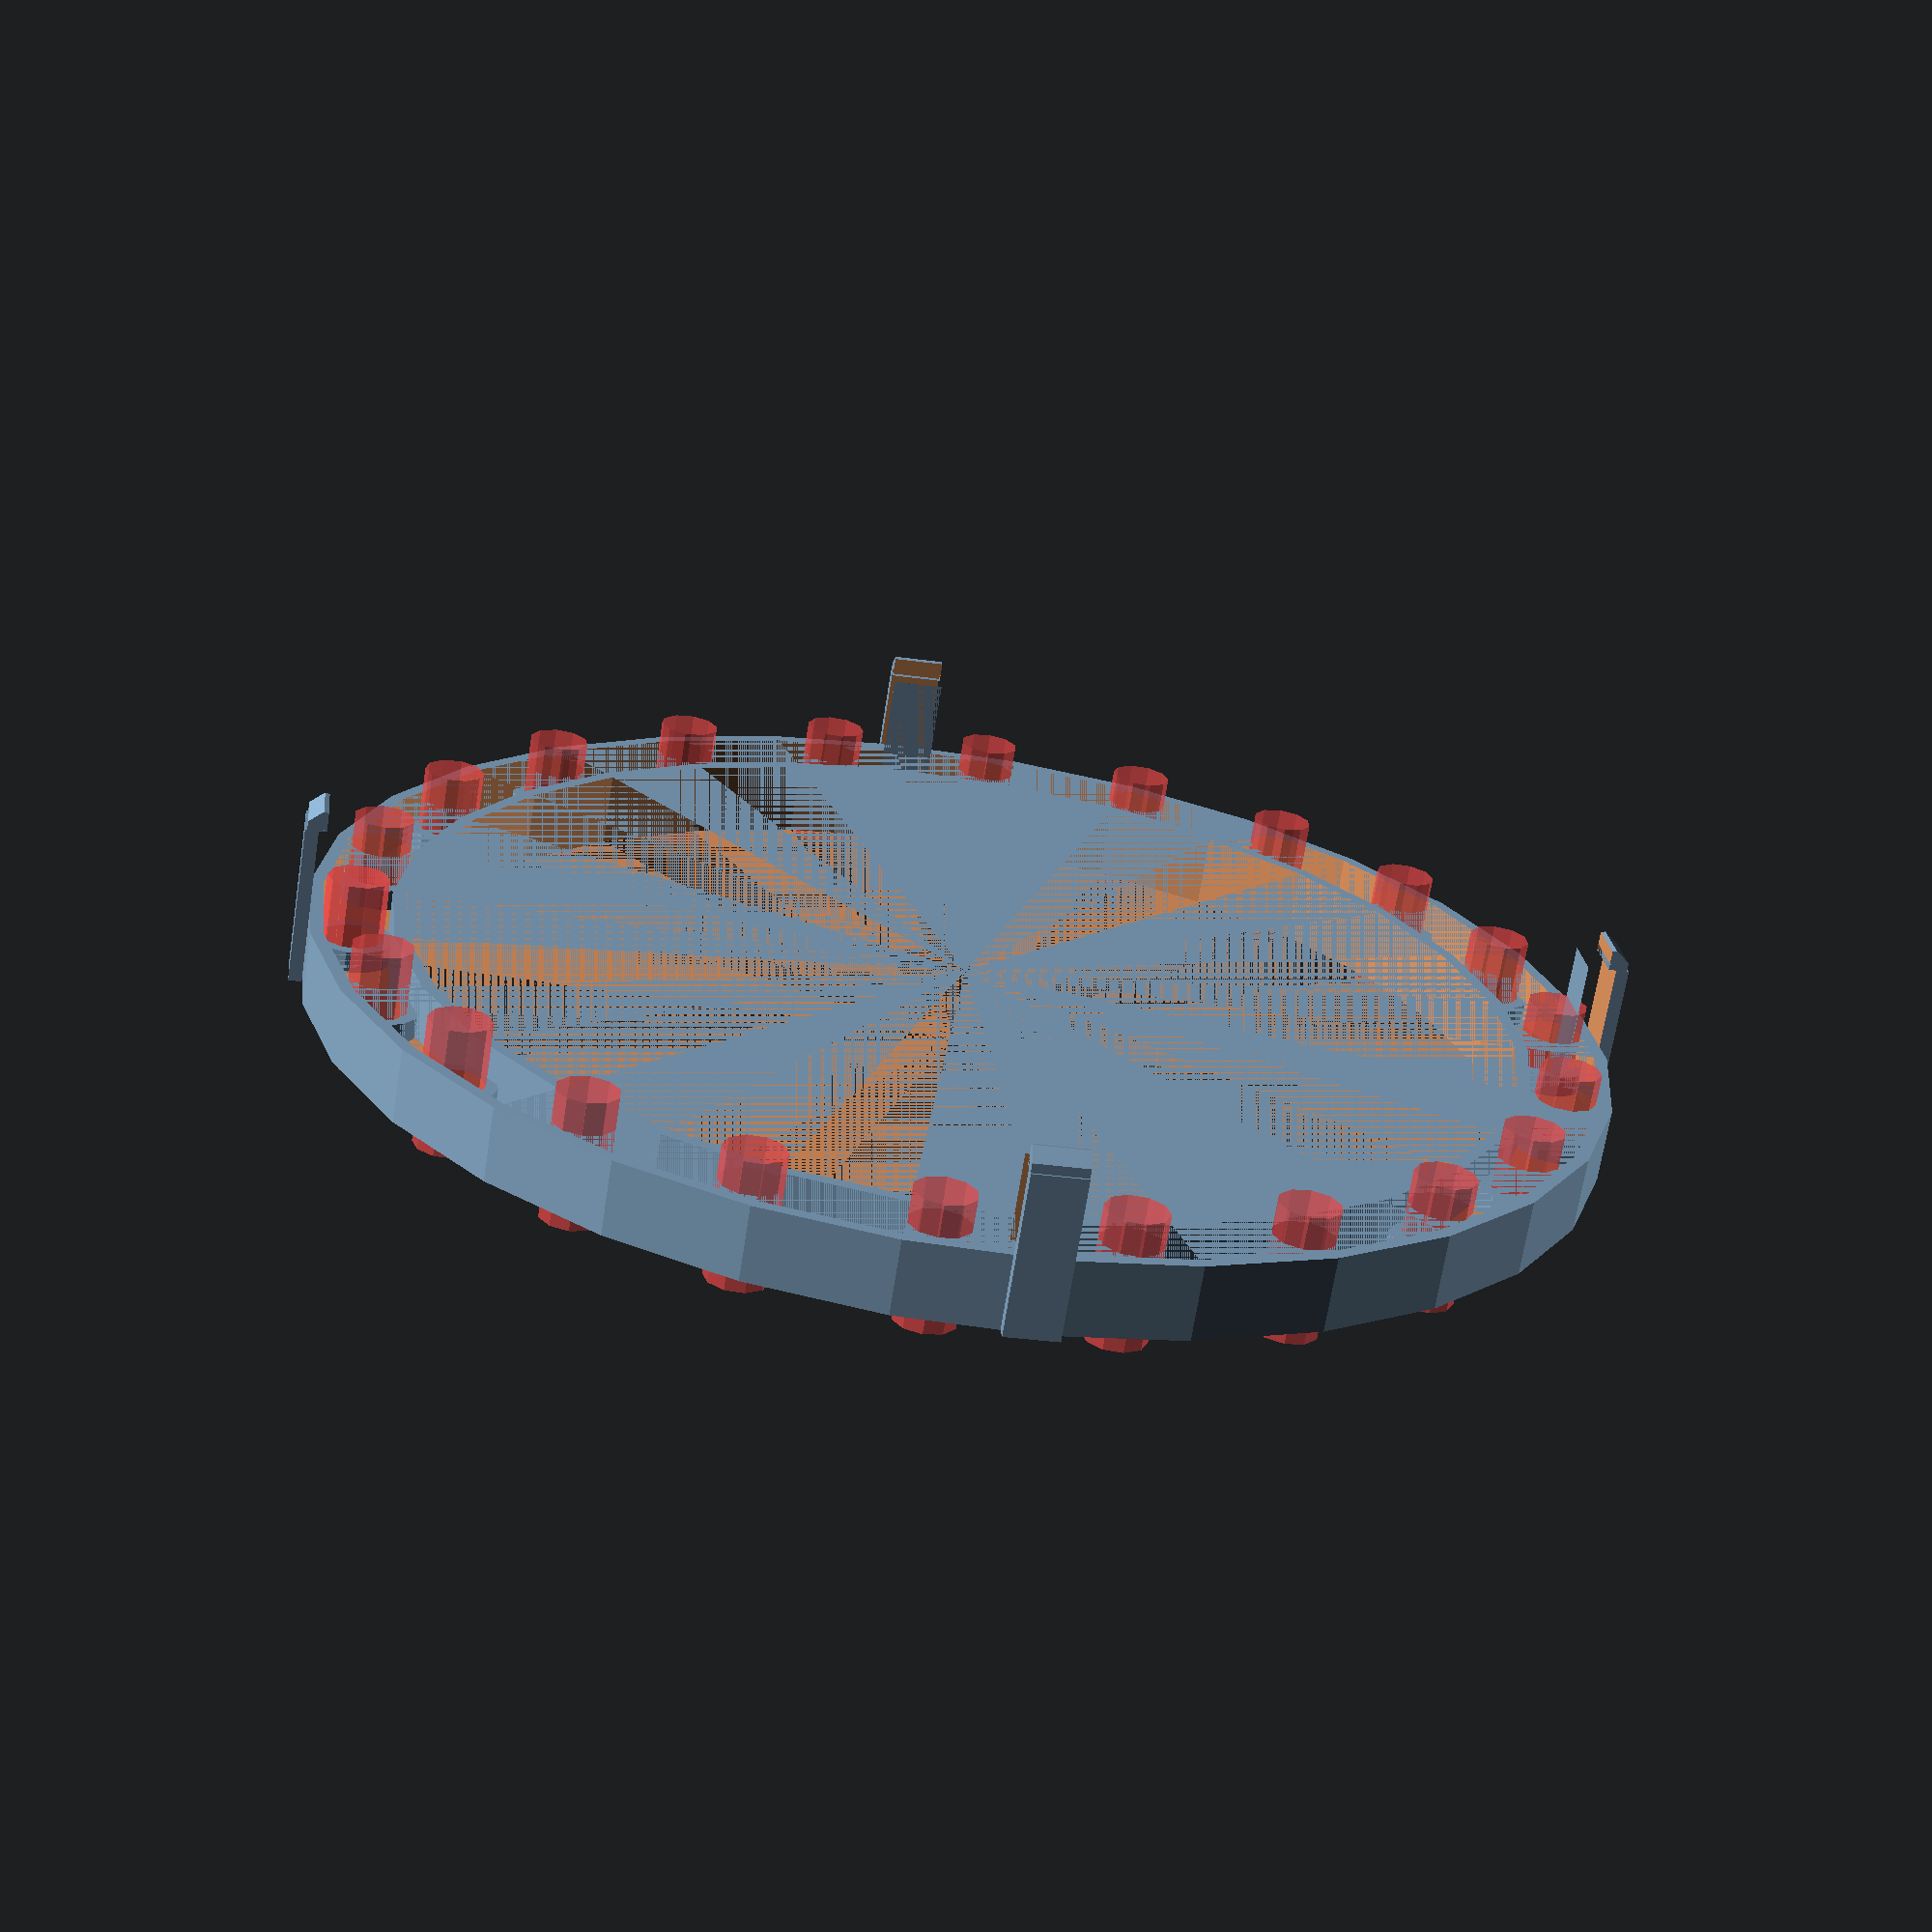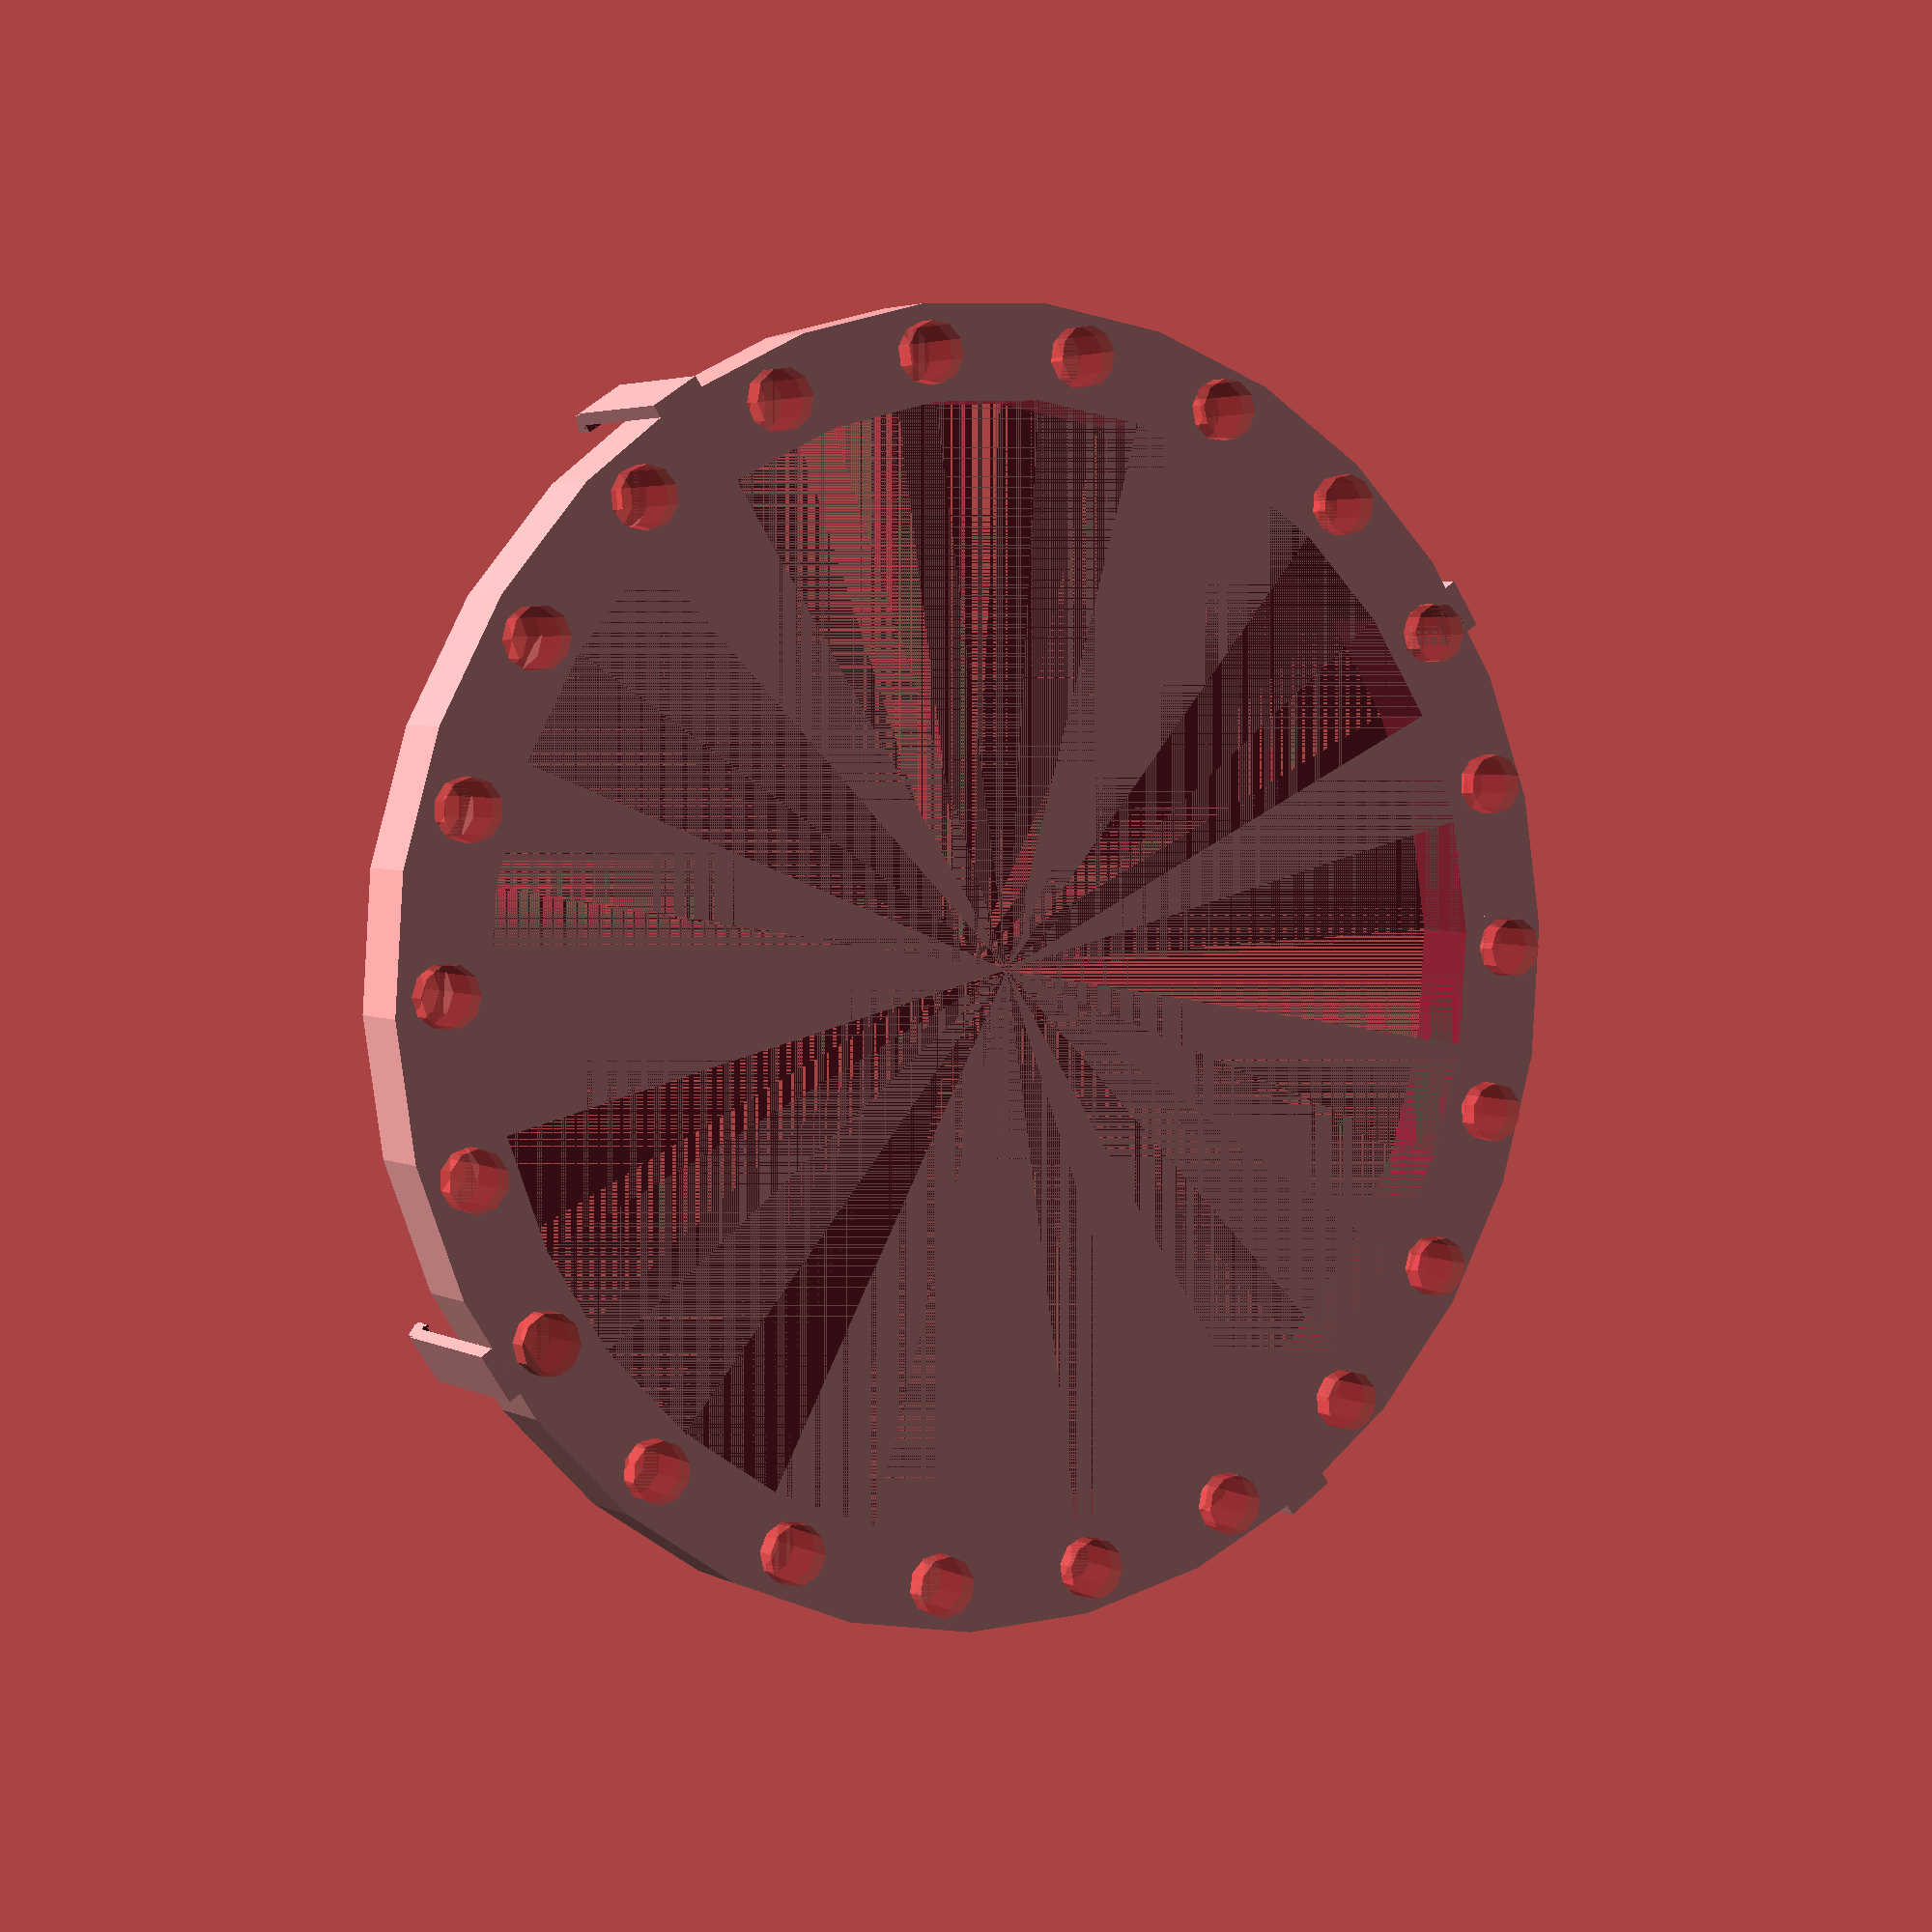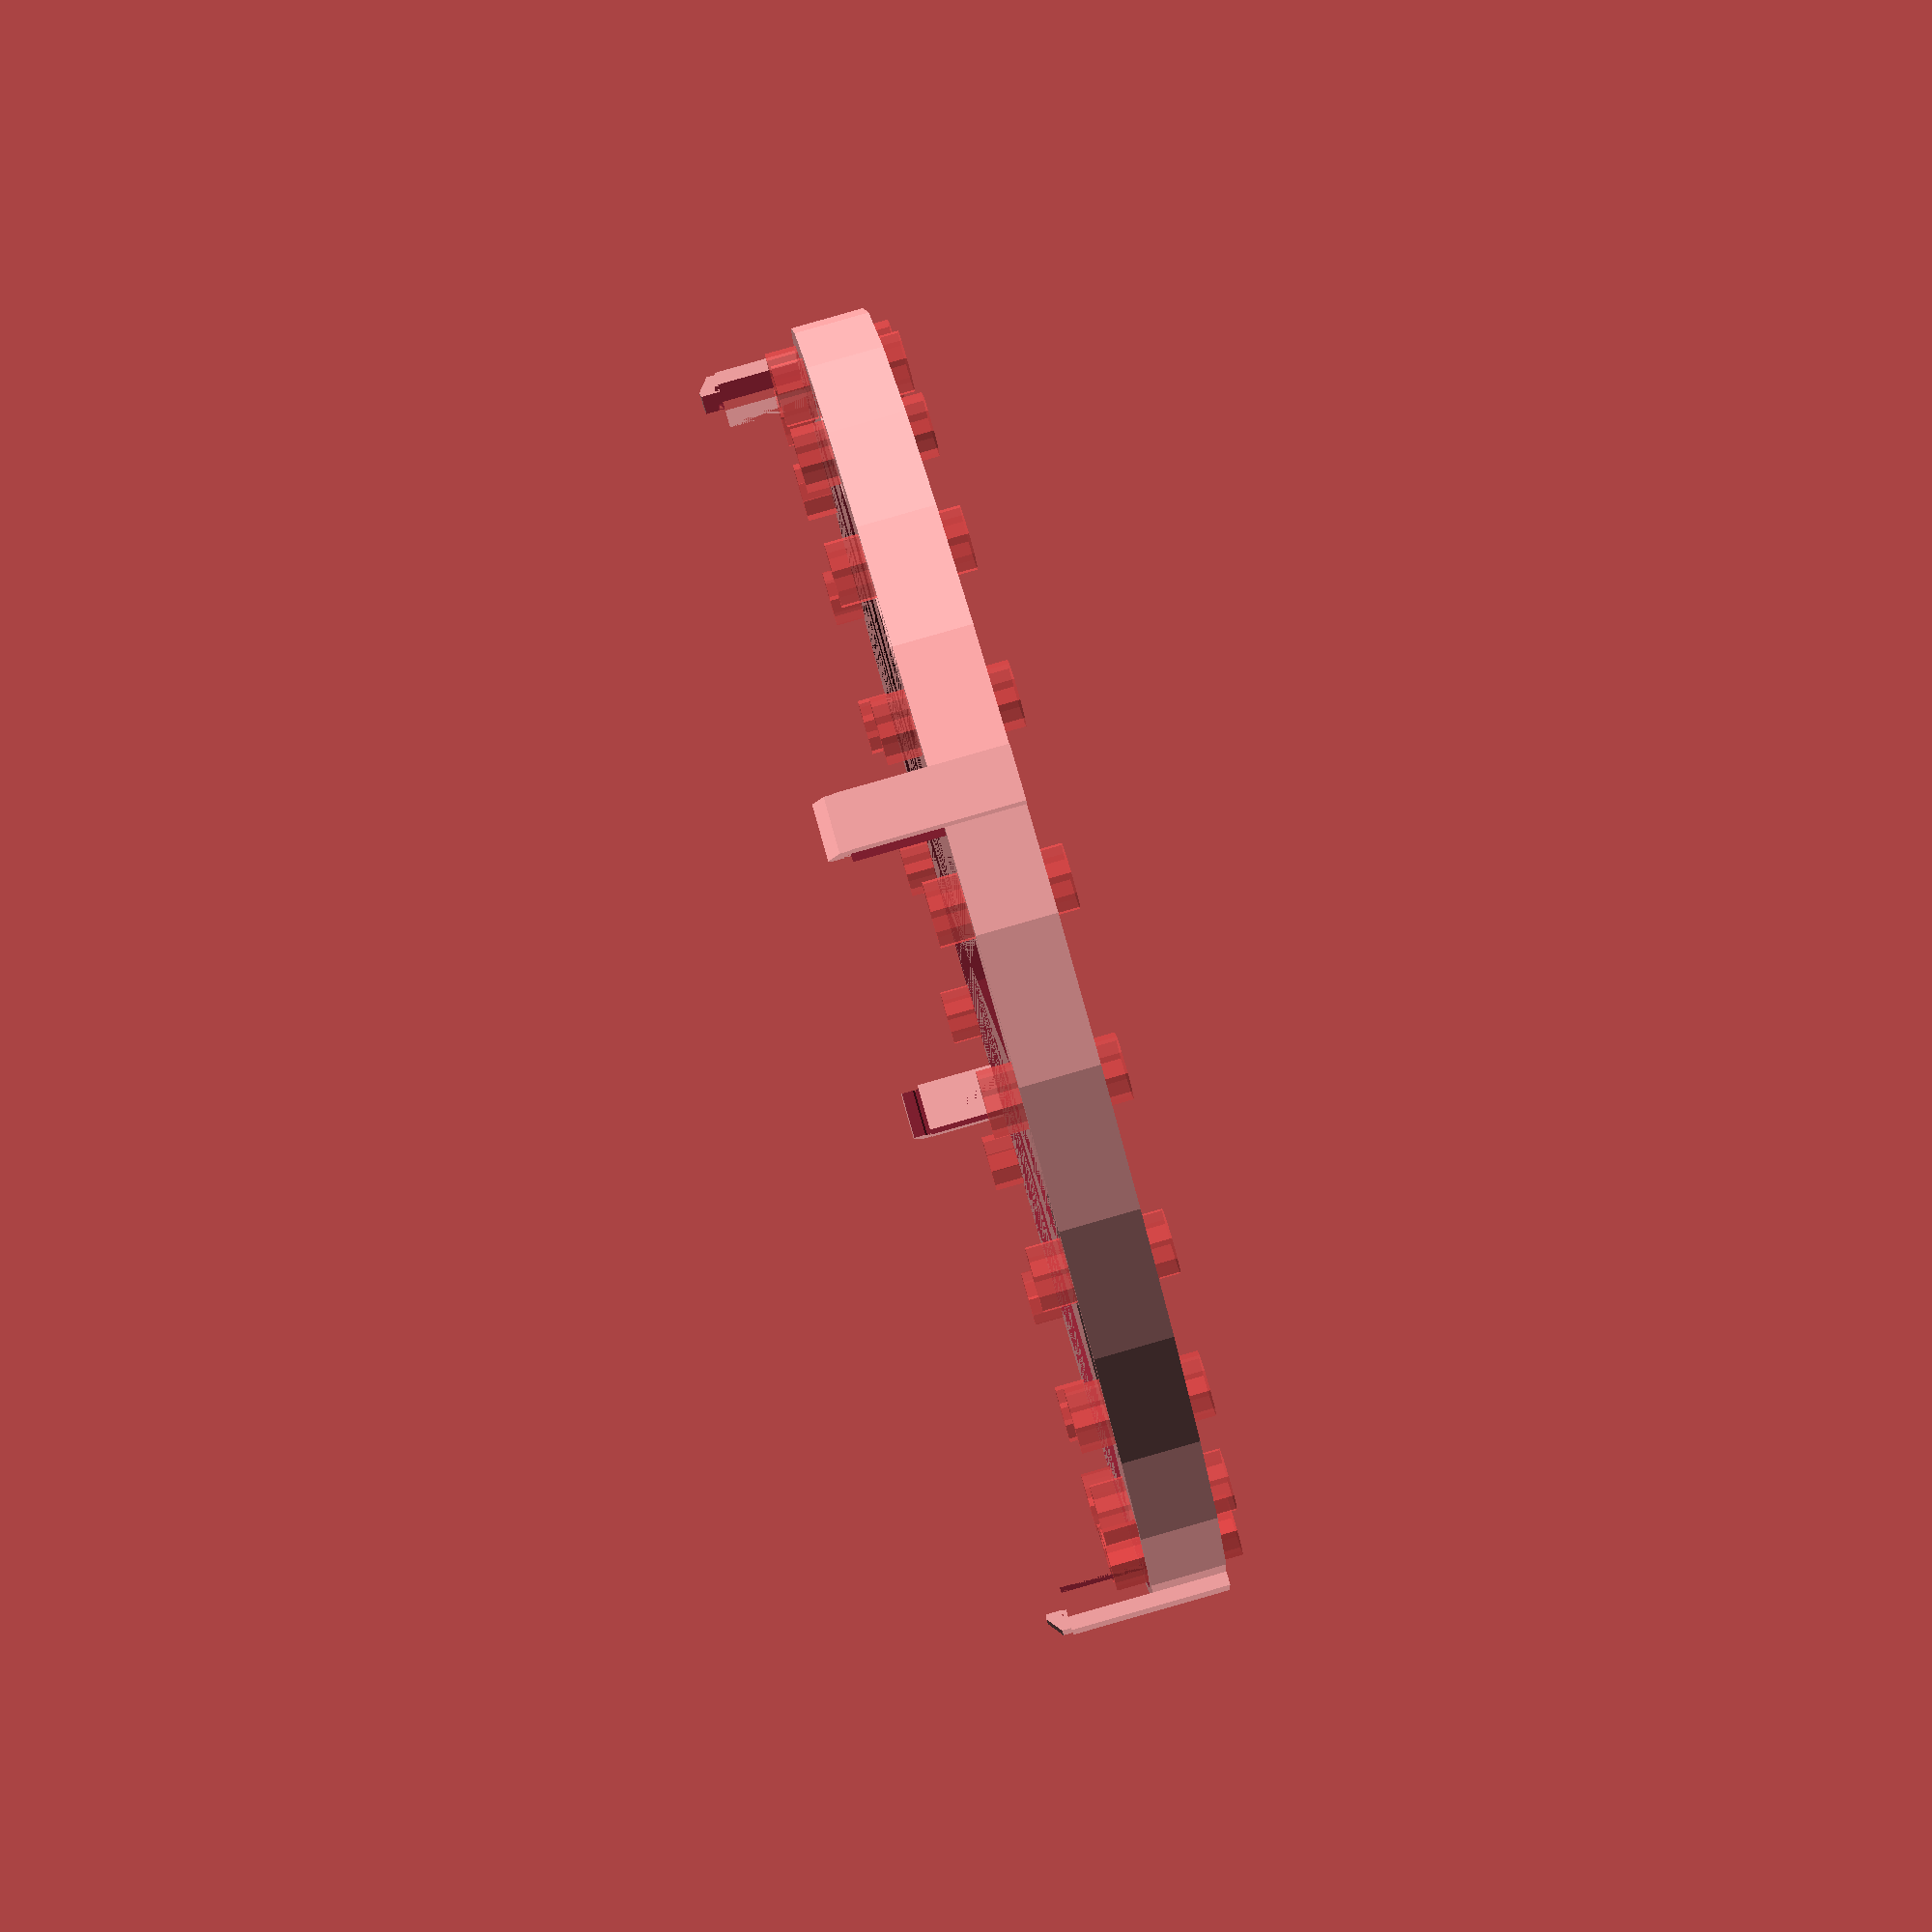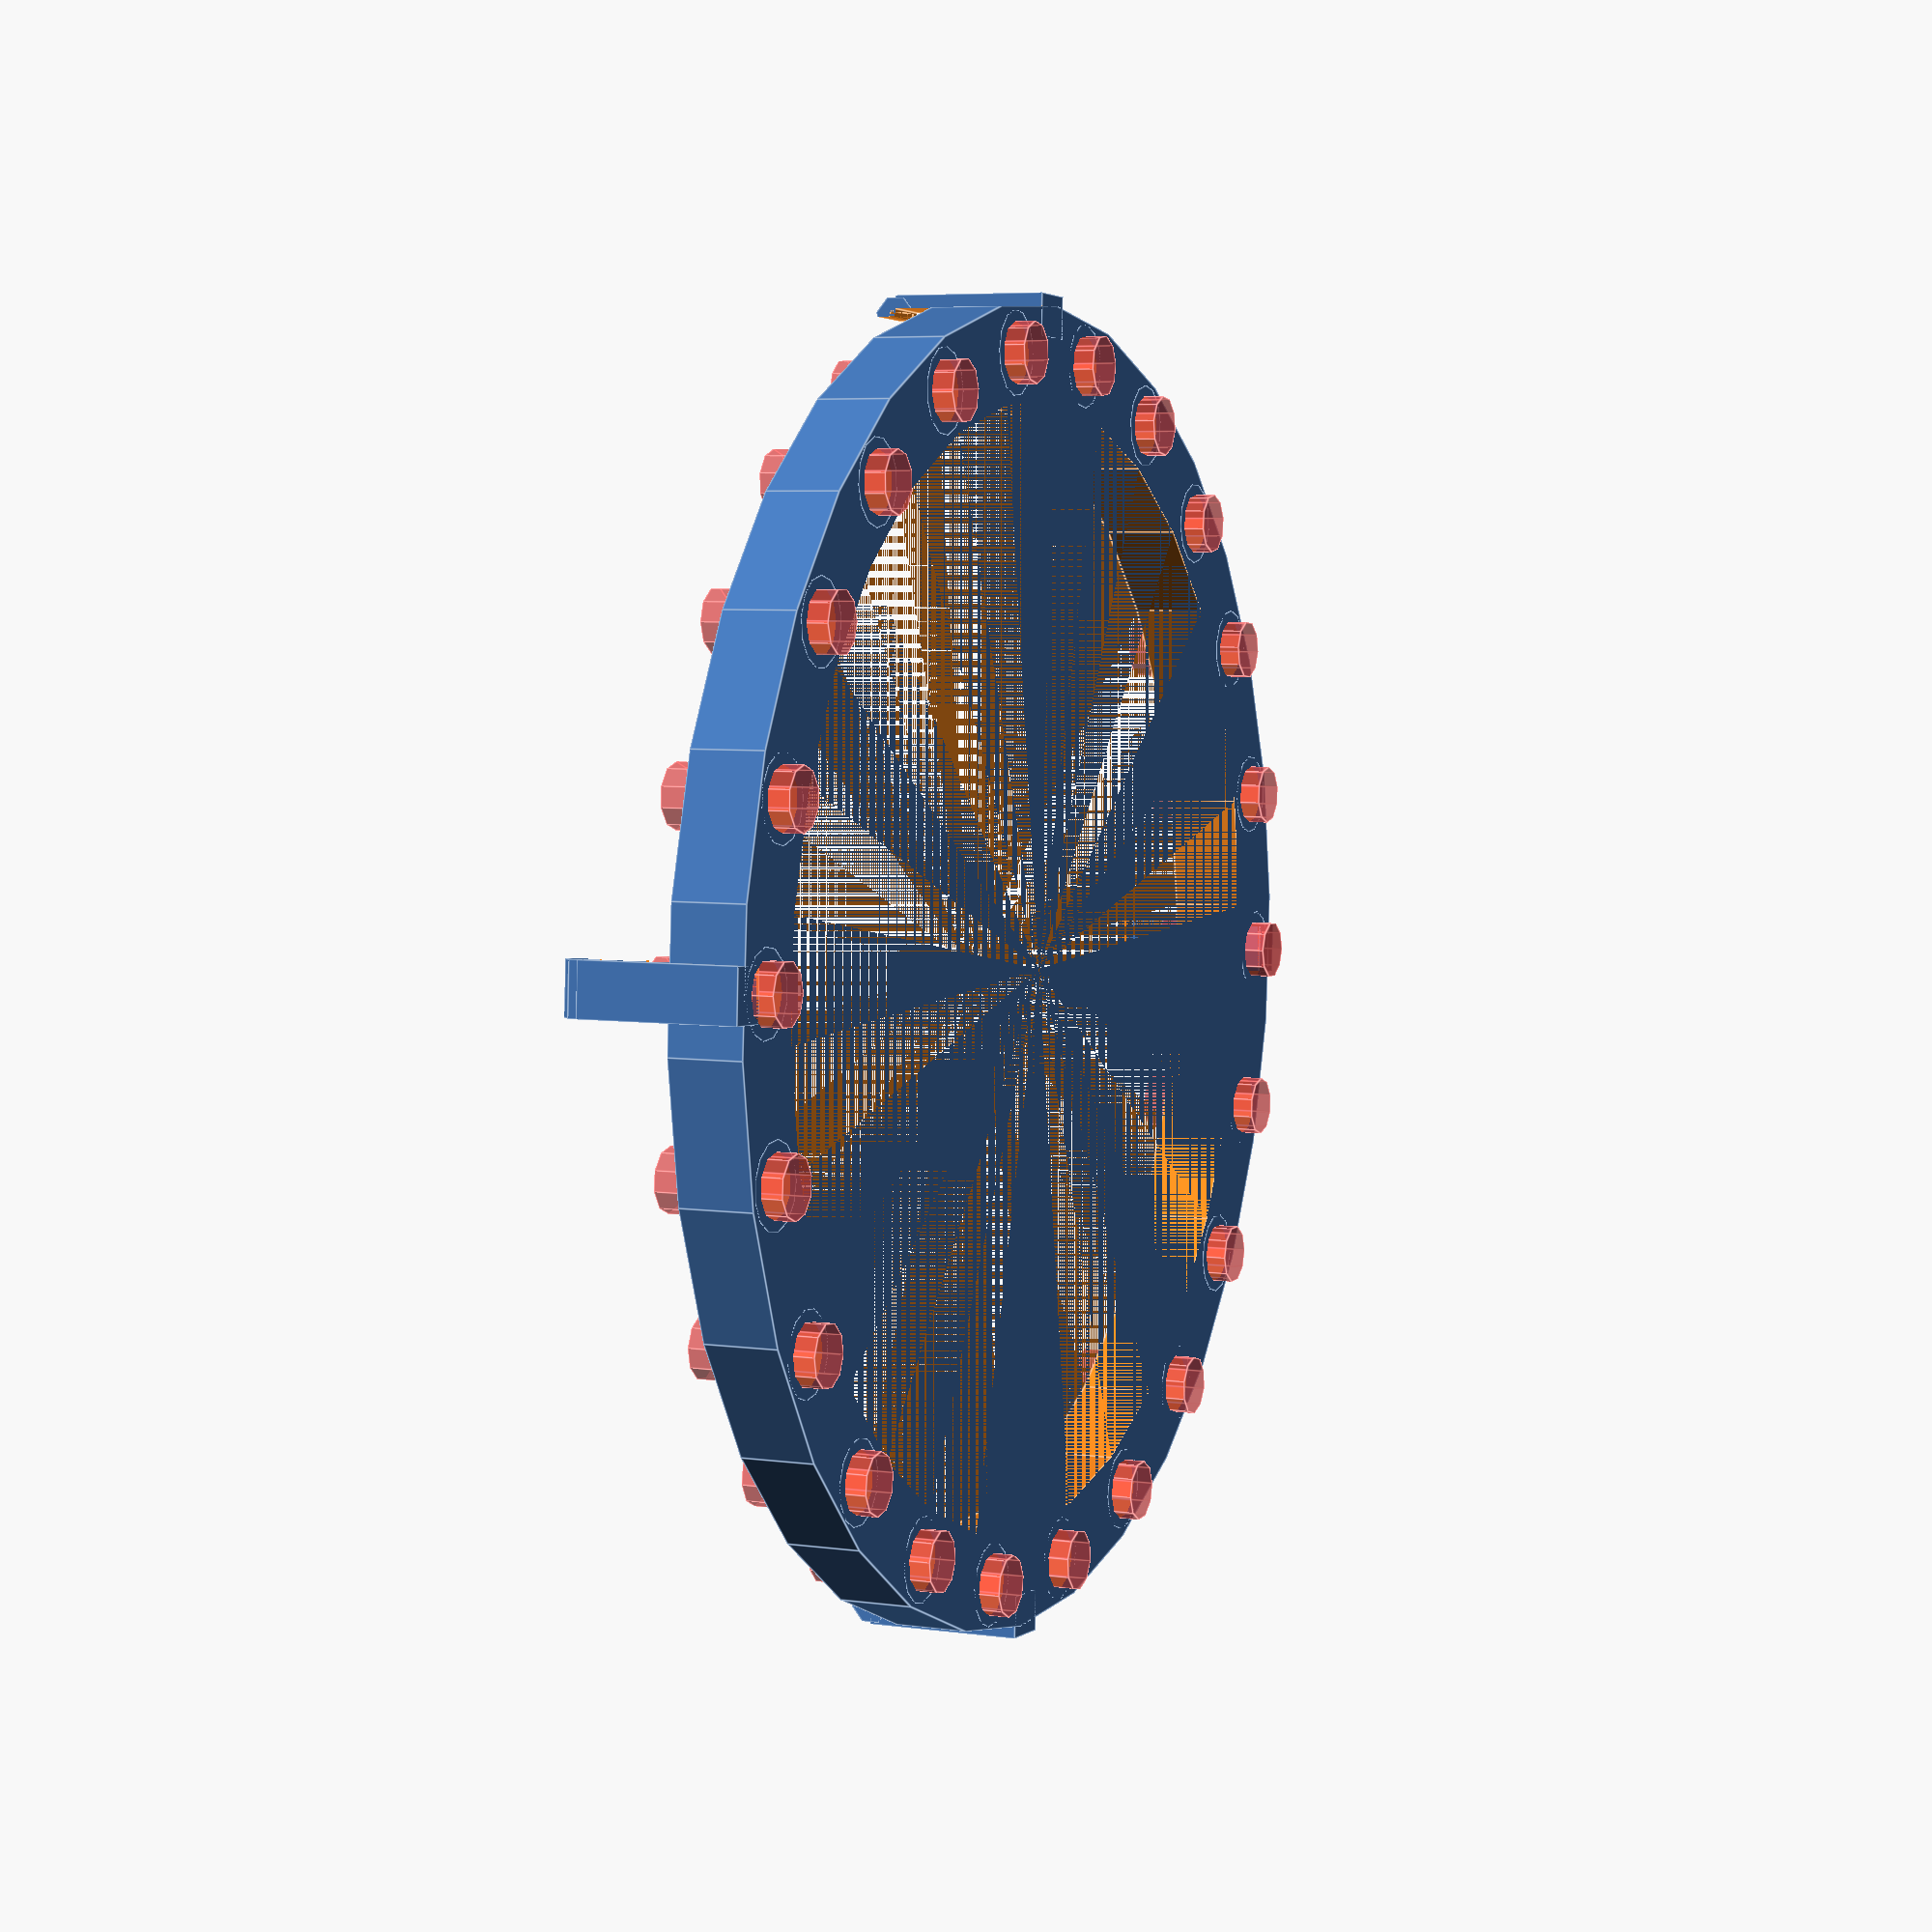
<openscad>
//$fa = 1;
//$fs = 1;

t = 0.4;

r = 57.5;
ep = 4.5;
e = 1.25;
nsup = 4;
ntrou = 22;

fixflat = 7 + 8;
fixw = 5;
fixr = 2;
fixd = fixr * 2;
fixh = fixflat + fixr;

module fix() {
	translate([0, -fixw / 2, 0]) {
		difference() {
			union() {
				cube([fixd, fixw, fixflat]);
				translate([fixr, fixw/2, fixflat]) {
					rotate(90, [1, 0, 0])
					difference() {
					  cylinder(fixw, fixr, fixr, true);
					  cylinder(fixw, fixr - e, fixr - e, true);
					}
				}
			}
			translate([e, -0.1, 0])
			cube([fixd - 2 * e, fixw + 1, fixflat]);
			translate([fixd/2, -0.1, 0])
			cube([fixd/2, fixw + 1, fixh]);
		}
	}
}

module anneau() {

	difference() {

		union() {
			difference() {
		
				difference() {
					cylinder(7, r+ep, r+ep);
					cylinder(7, r-ep, r-ep); 
				}

				translate([0, 0, 2]) {
					difference() {
						cylinder(5, r + ep - e, r + ep - e);
						cylinder(5, r - ep + e, r - ep + e); 
					}
				}

			}

			for( i = [0 : ntrou]) {
				rotate(5 + i * 360 / ntrou, [0, 0, 1]) {
					translate([r, 0, 0]) {
						cylinder(4, 4, 4);
					}
				}
			}

		}

		for( i = [0 : ntrou]) {
			rotate(5 + i * 360 / ntrou, [0, 0, 1]) {
				translate([r, 0, -2]) {
					# cylinder(12, 2.5 + t, 2.5 + t);
				}
			}
		}

	}

	for( i = [0 : nsup]) {
		rotate(5 + i * 360 / nsup, [0, 0, 1])
		translate([r + ep + e * 0.75, 0, 0])
		rotate(180, [0, 0, 1]) fix();
	}
}

difference() {
	anneau();
	/*translate([10, -r - 20, -20]) cube([r, 2 * r + 40, 40]);
	translate([-10 - r, -r - 20, -20]) cube([r, 2 * r + 40, 40]);
	rotate(-90, [0, 0, 1]) translate([-10 - r, -r - 20, -20]) cube([r, 2 * r + 40, 40]);
*/
}


</openscad>
<views>
elev=248.2 azim=358.9 roll=188.9 proj=p view=wireframe
elev=176.7 azim=218.3 roll=30.7 proj=p view=wireframe
elev=93.3 azim=175.2 roll=105.9 proj=p view=solid
elev=174.7 azim=2.2 roll=66.0 proj=p view=edges
</views>
